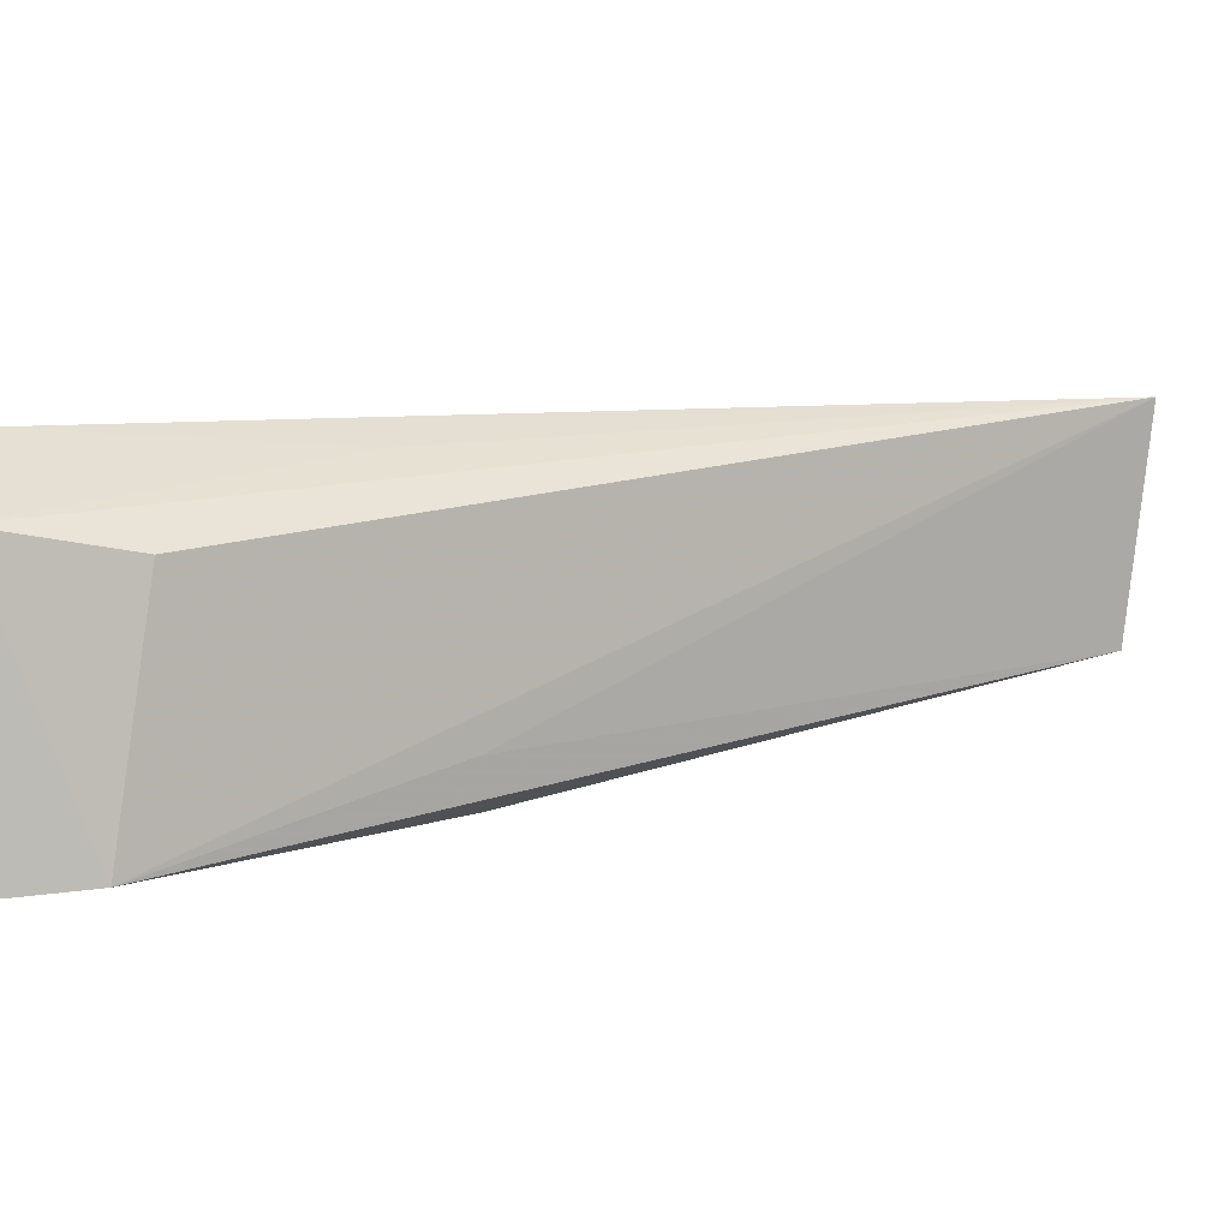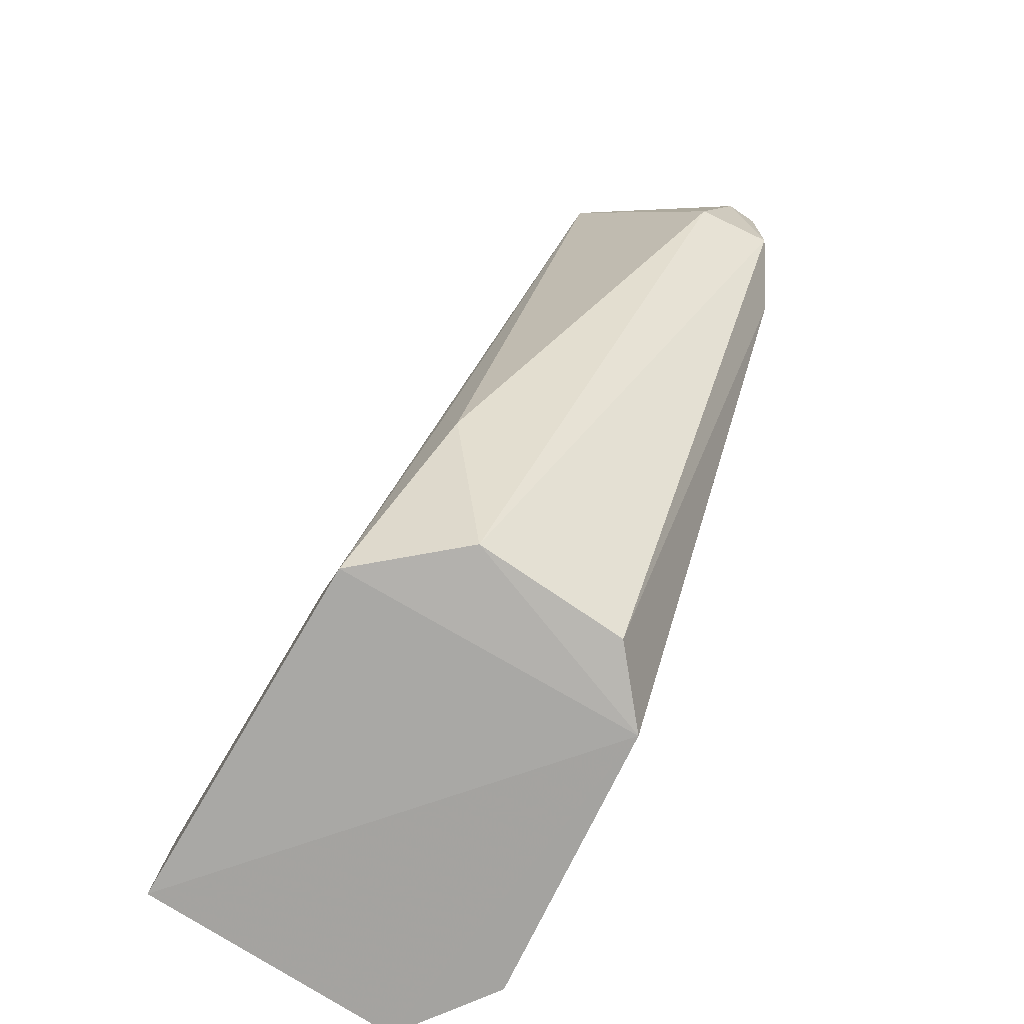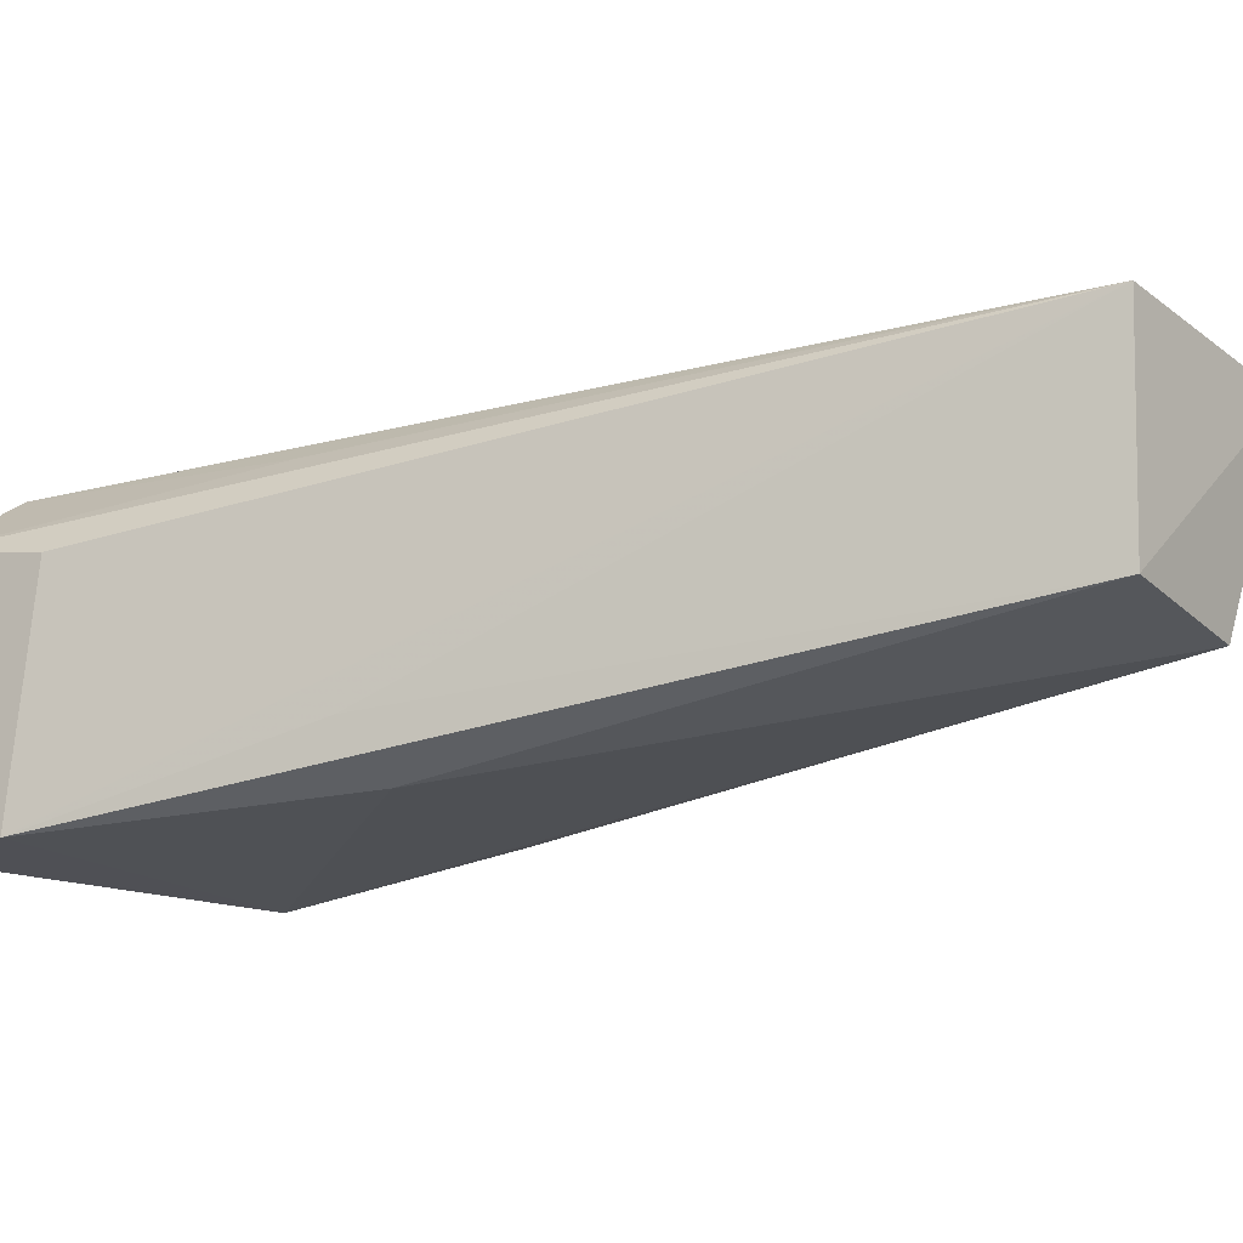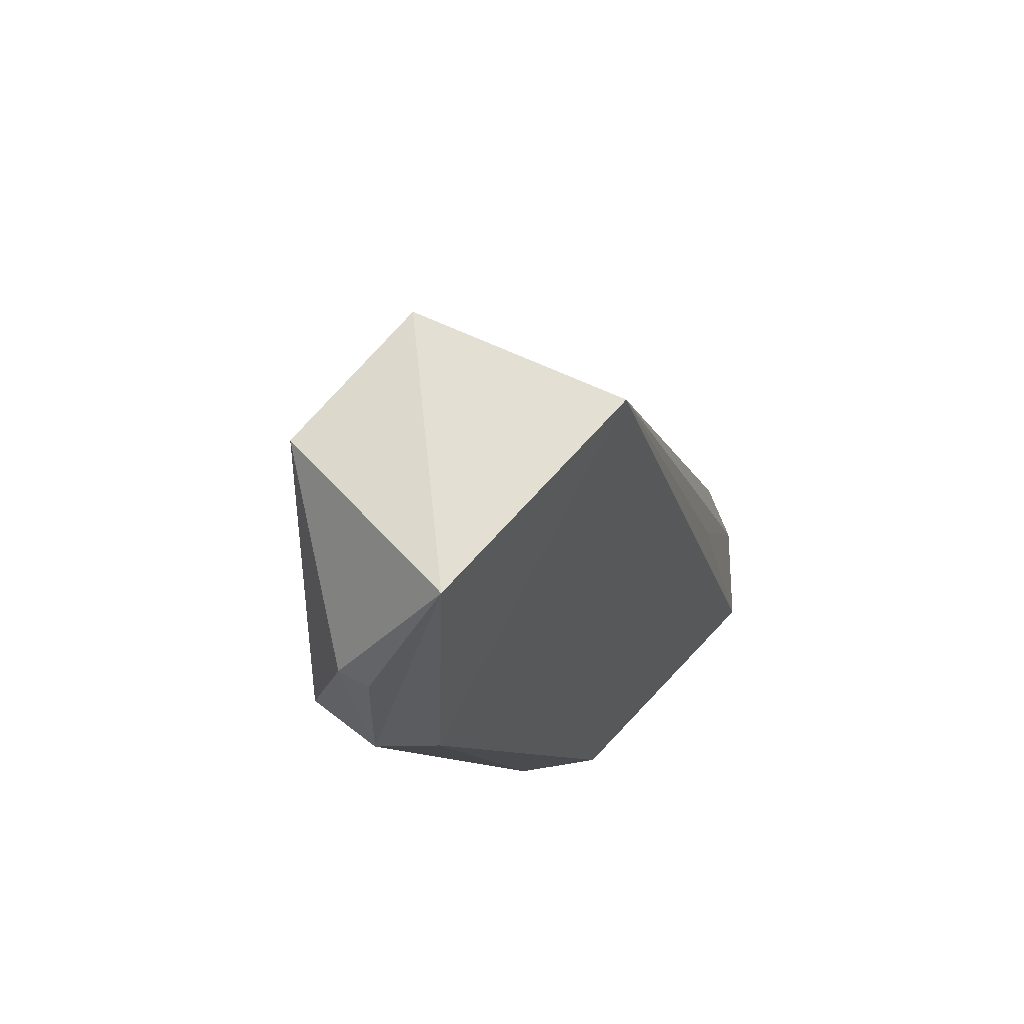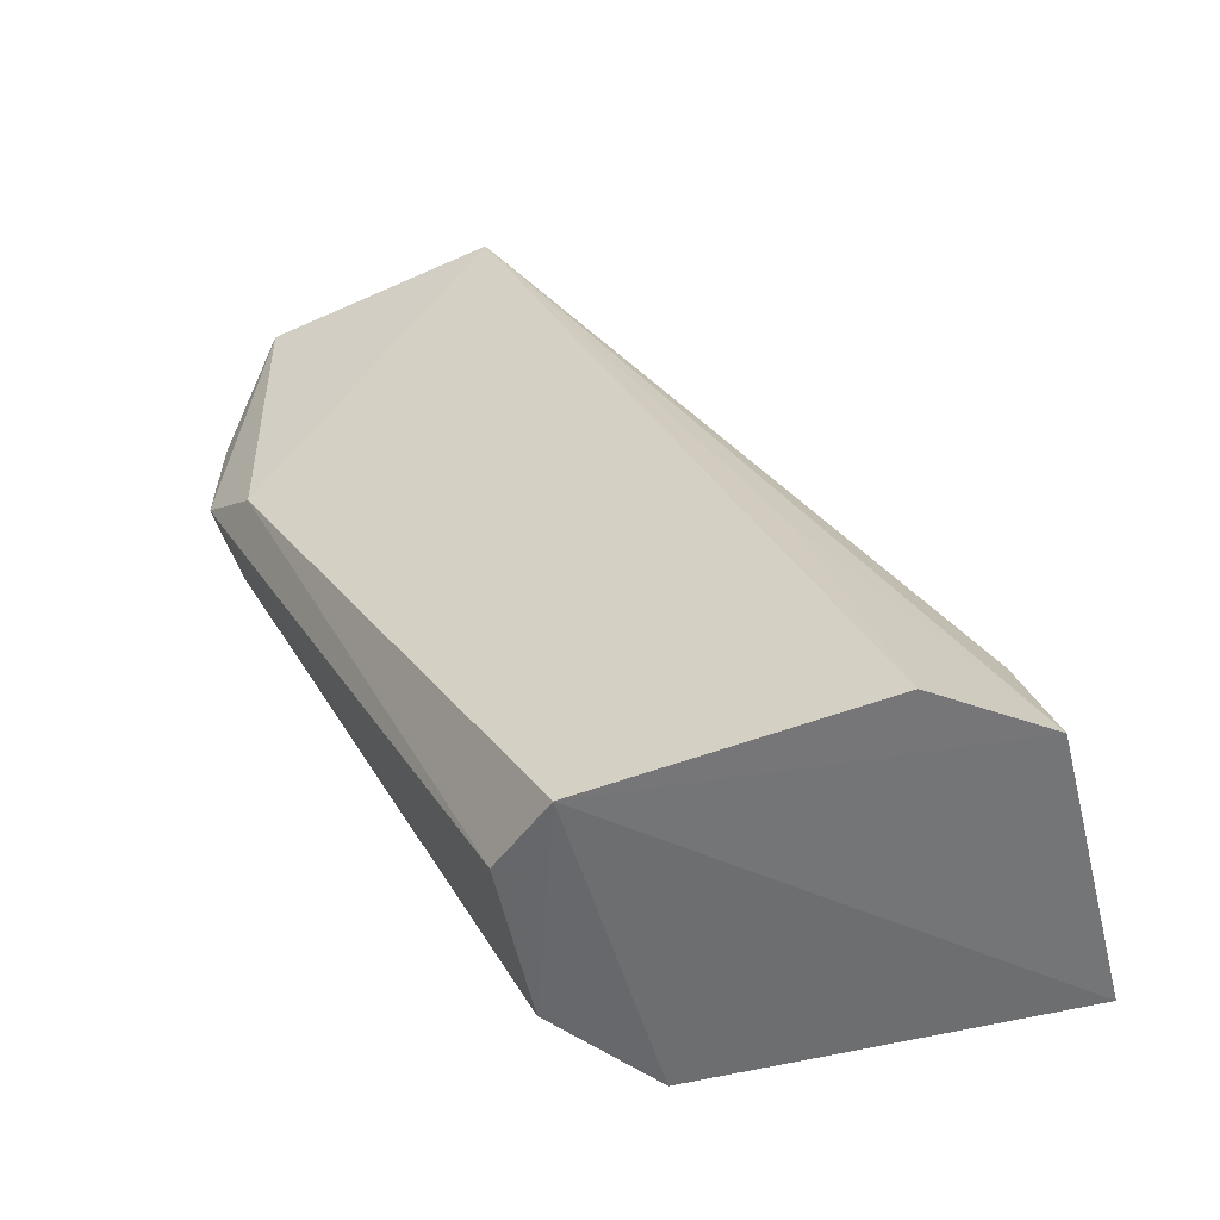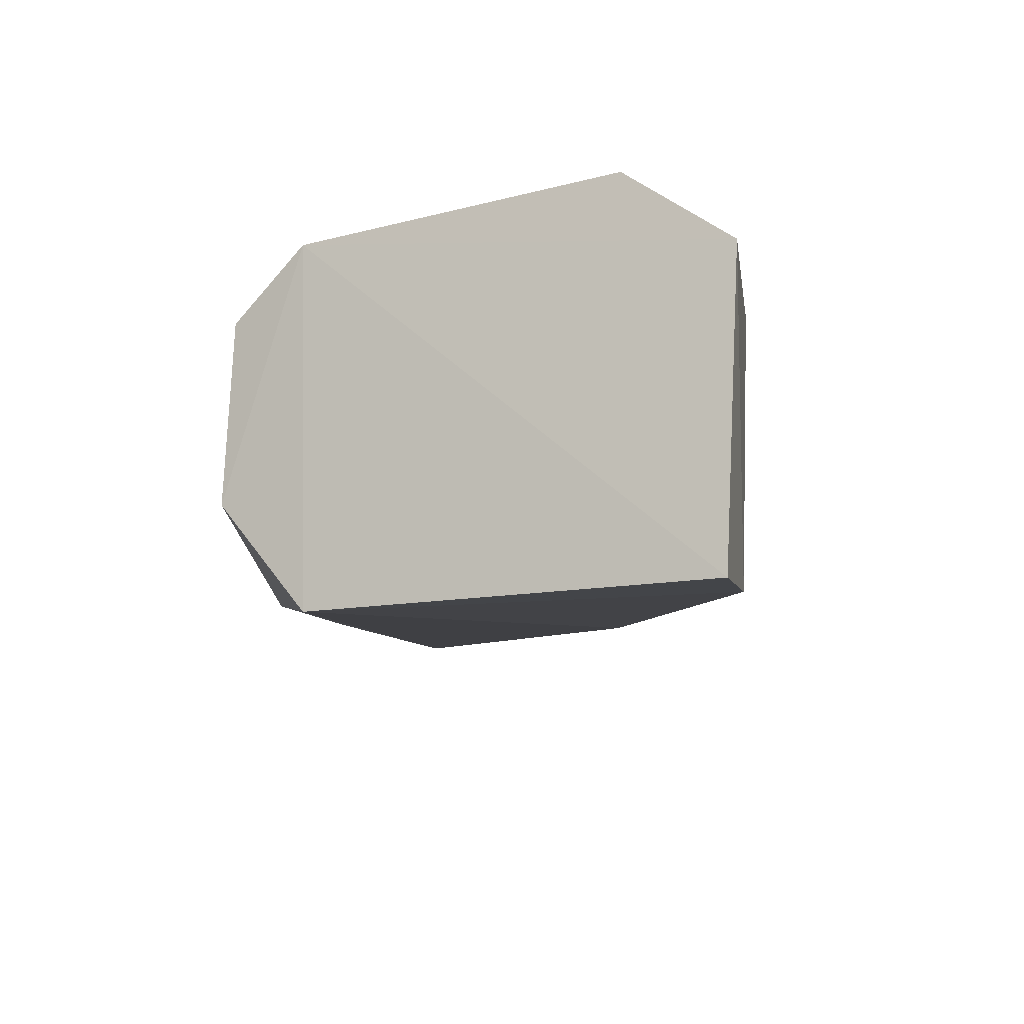
<metadata>
{"format":"obj","ext":"obj","renderer":"f3d","projection":"perspective","resolution":1024,"background":"white","views":[{"elev":3.0,"azim":-91.9,"up":"+Y"},{"elev":-71.7,"azim":60.0,"up":"+Z"},{"elev":-16.5,"azim":-44.0,"up":"+Y"},{"elev":58.4,"azim":126.4,"up":"+Z"},{"elev":-57.8,"azim":-163.1,"up":"+Z"},{"elev":-13.2,"azim":-158.3,"up":"+Y"}]}
</metadata>
<code>
v -0.02614 0.0007872 0.02217
v -0.02478 -0.001087 0.01873
v -0.03365 4.836e-05 0.000512
v -0.04276 -0.001064 0.000367
v -0.03133 -0.003952 0.0223
v -0.04047 0.0005966 0.000391
v -0.02621 0.0004216 0.01451
v -0.0275 -0.004354 0.02151
v -0.03185 0.001332 0.02286
v -0.02481 -0.0002916 0.01591
v -0.0424 -0.007455 0.0004864
v -0.03864 0.0002441 0.007337
v -0.02484 -0.0003051 0.01878
v -0.03199 -0.001316 0.0008564
v -0.03078 -0.006247 0.005523
v -0.03735 -0.006583 0.008984
v -0.042 -0.001586 0.00351
v -0.03364 -0.007399 0.0008664
v -0.02494 -0.002151 0.0158
v -0.04206 -0.007278 0.002721
v -0.0317 -0.005059 0.0009946
v -0.03135 -0.006367 0.00741
v -0.0388 -0.00537 0.008971
f 6 3 4
f 7 3 6
f 8 2 1
f 8 1 5
f 9 5 1
f 9 7 6
f 9 1 7
f 10 7 1
f 11 4 3
f 12 9 6
f 12 6 4
f 12 4 9
f 13 10 1
f 13 1 2
f 13 2 10
f 14 3 7
f 14 7 10
f 16 8 5
f 17 9 4
f 18 11 3
f 18 8 16
f 19 10 2
f 19 2 8
f 19 8 15
f 20 16 5
f 20 18 16
f 20 11 18
f 20 9 17
f 20 17 4
f 20 4 11
f 21 18 3
f 21 3 14
f 21 15 18
f 21 19 15
f 21 14 10
f 21 10 19
f 22 18 15
f 22 15 8
f 22 8 18
f 23 20 5
f 23 5 9
f 23 9 20

</code>
